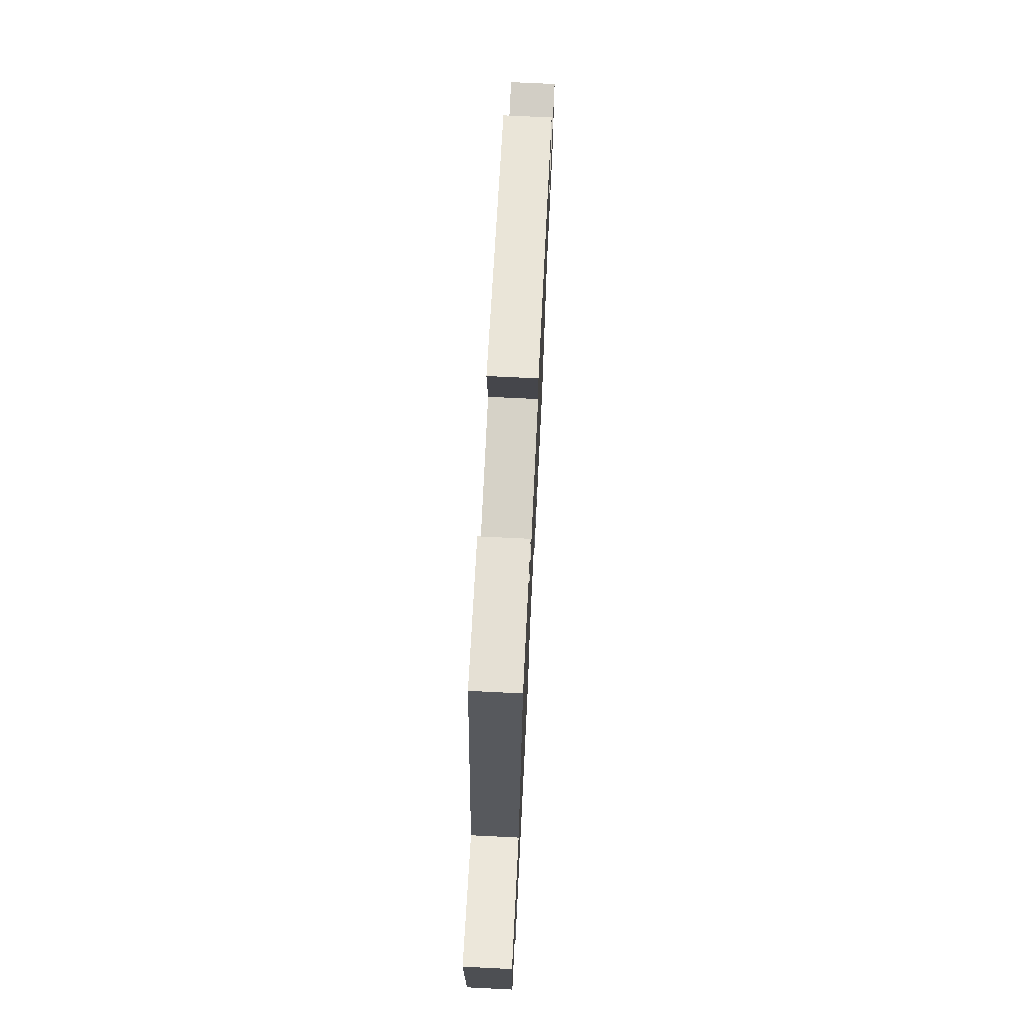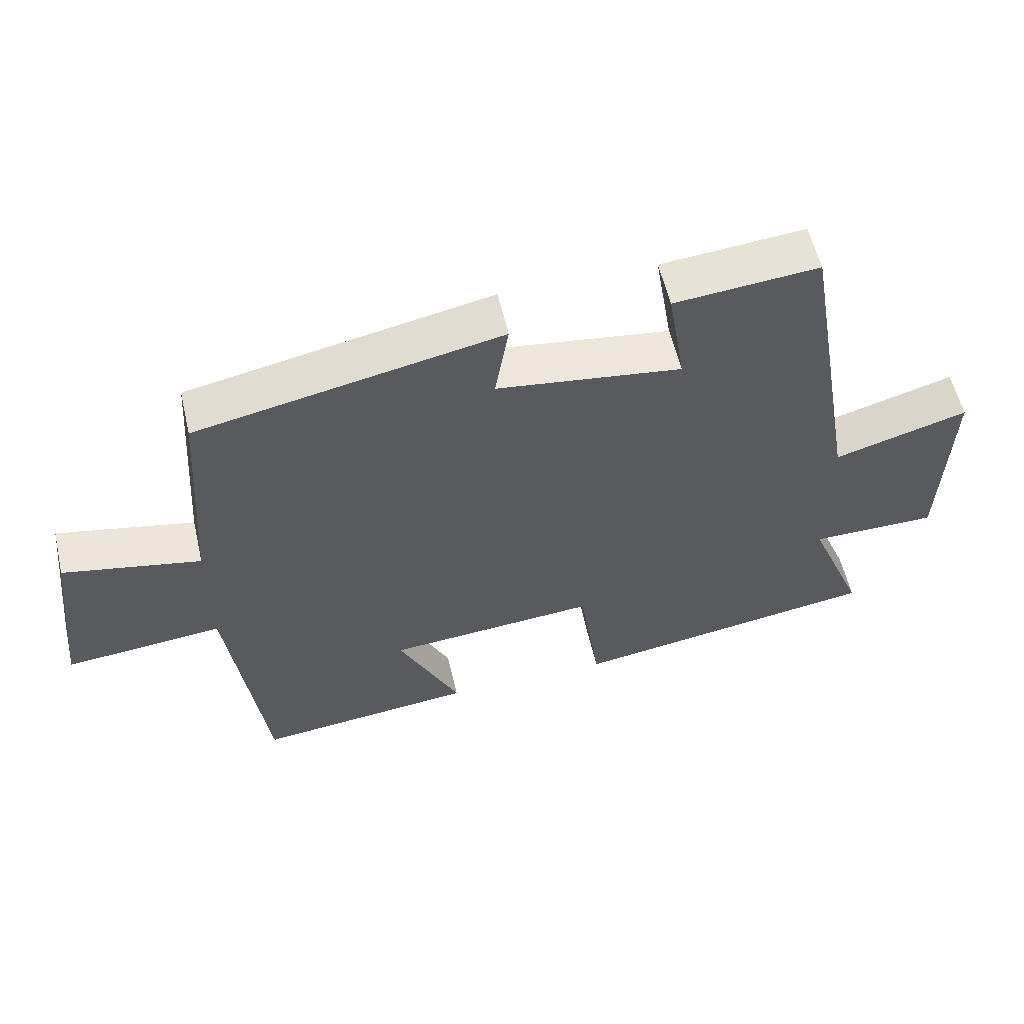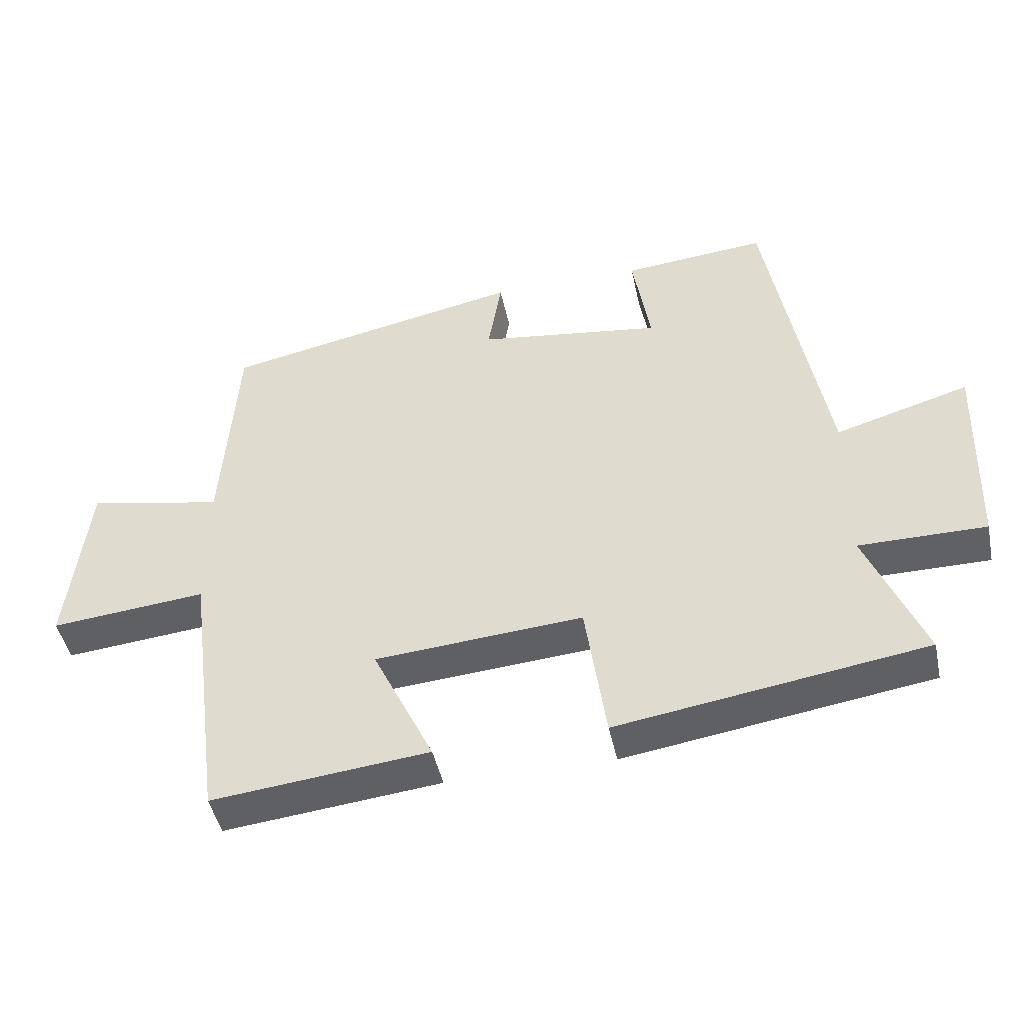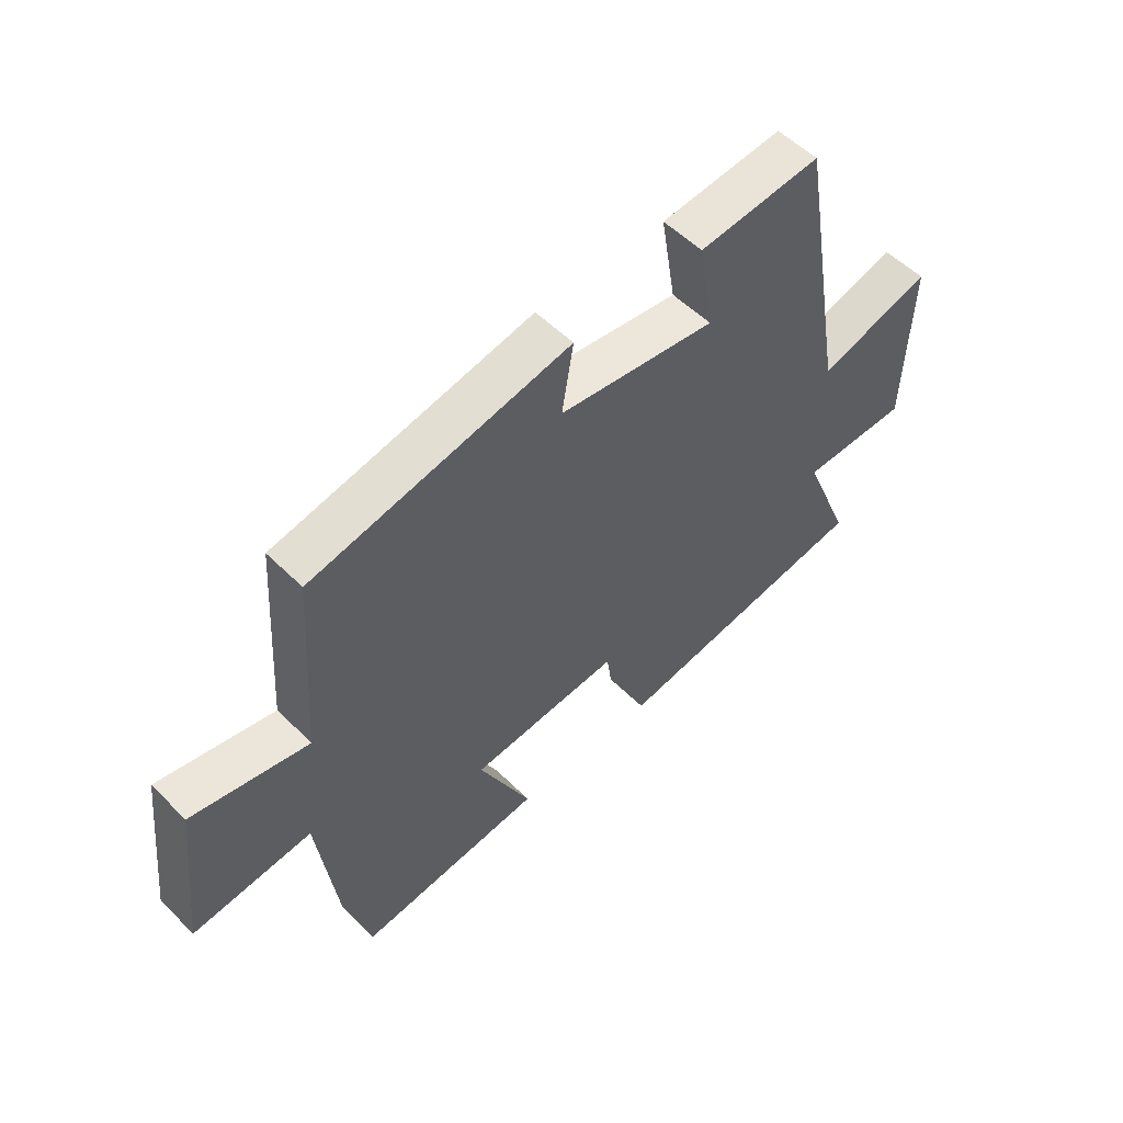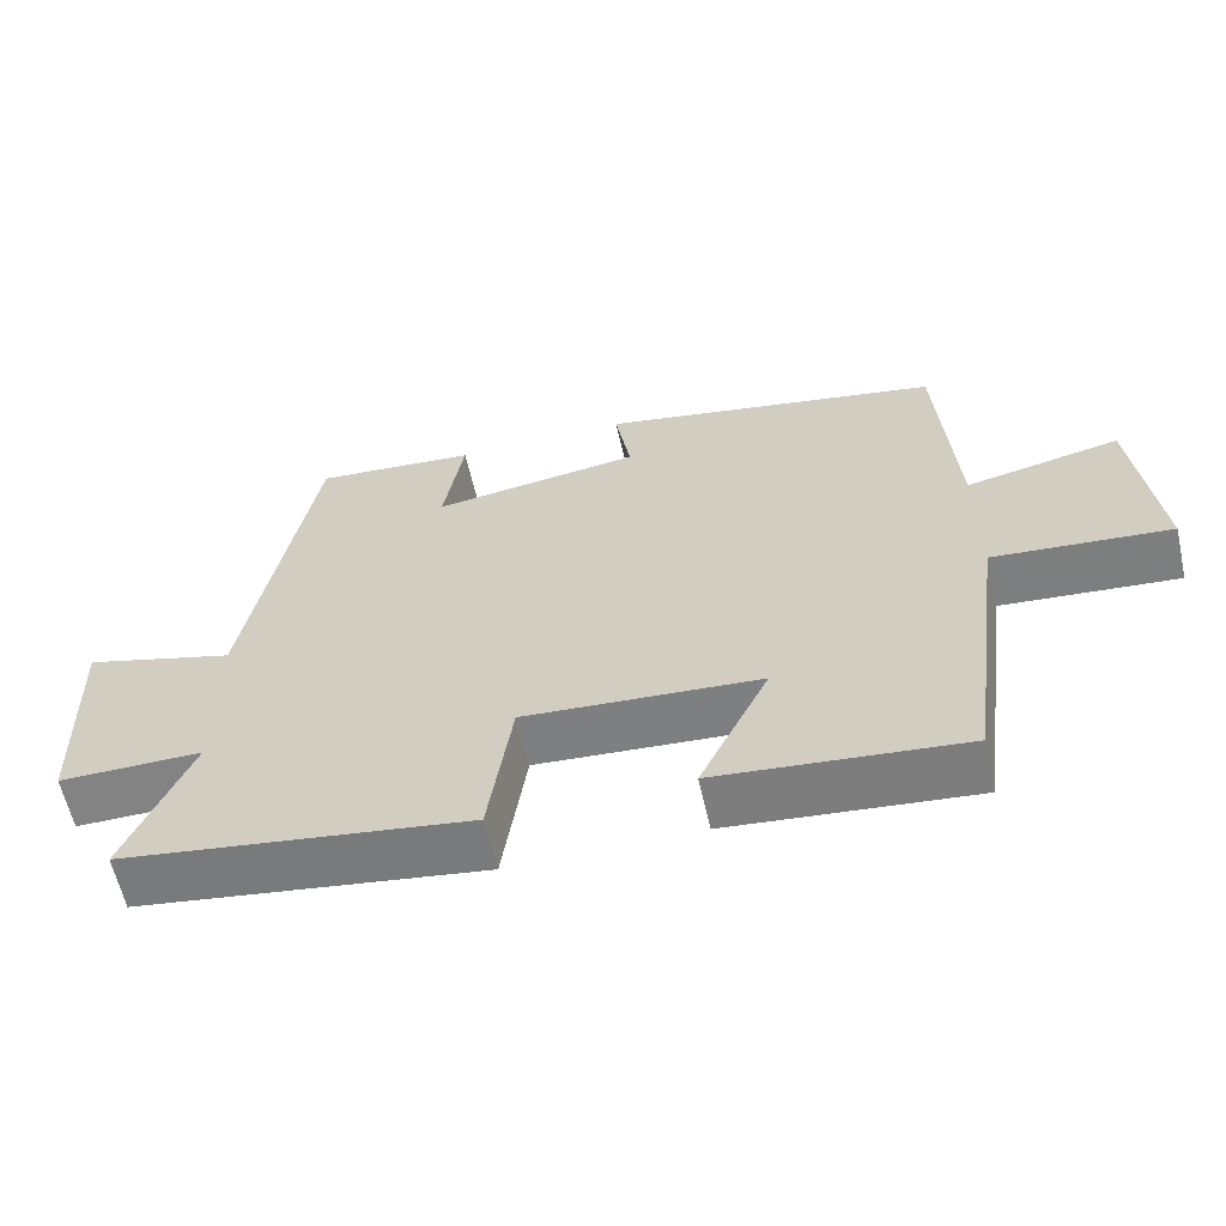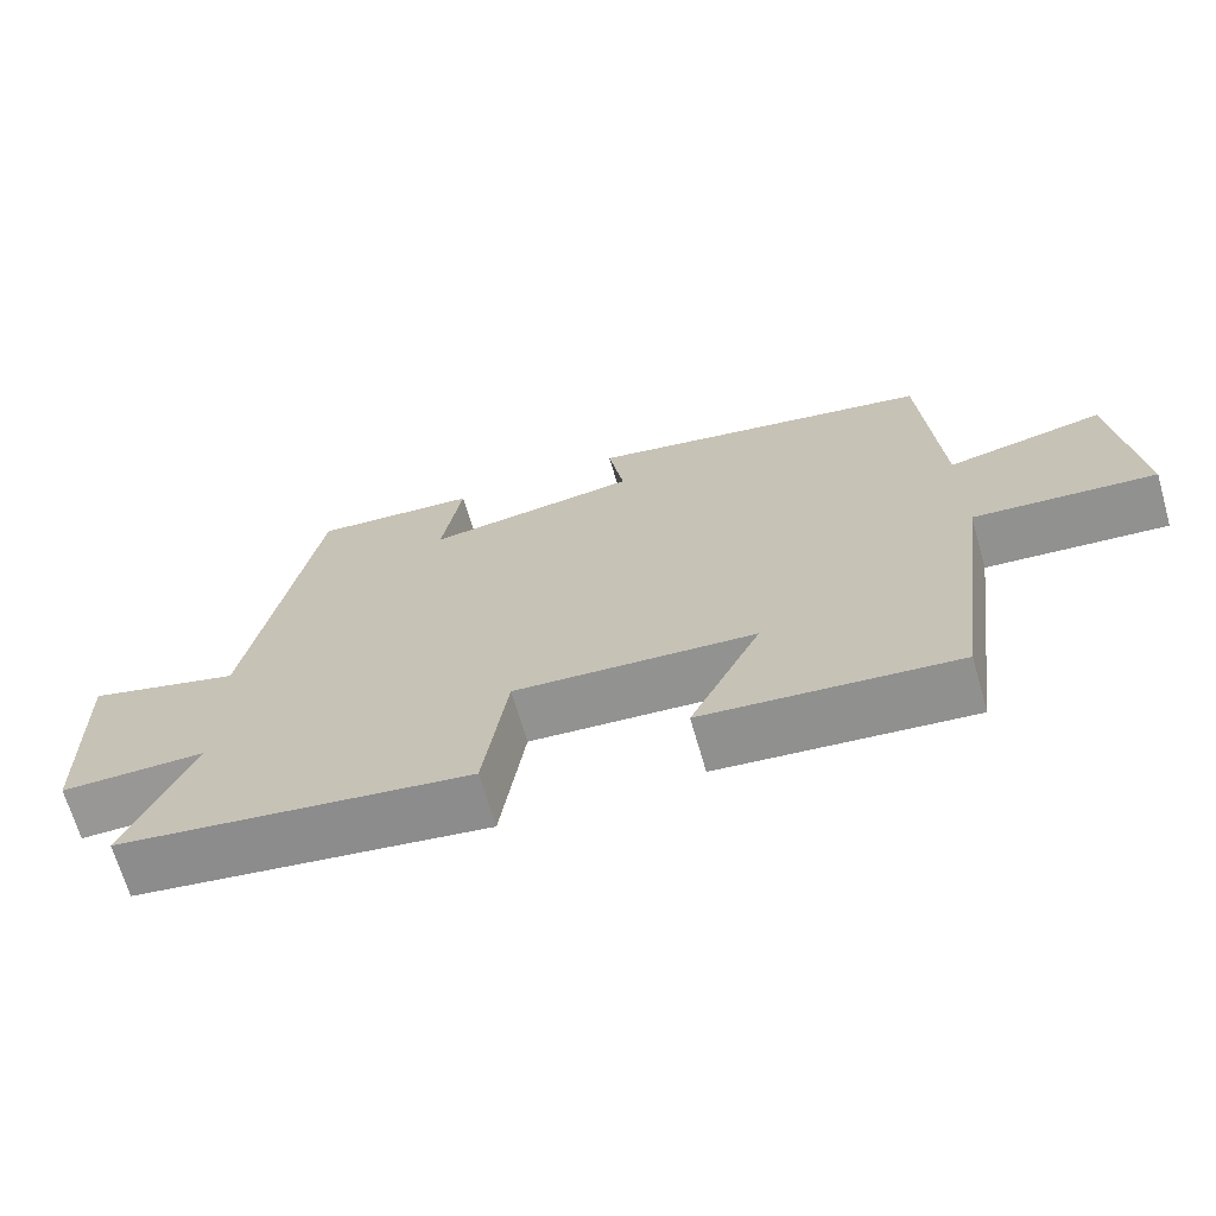
<metadata>
{"format":"obj","ext":"obj","renderer":"f3d","projection":"perspective","resolution":1024,"background":"white","views":[{"elev":70.5,"azim":-87.2,"up":"+Z"},{"elev":57.5,"azim":166.9,"up":"+Z"},{"elev":-45.8,"azim":-168.1,"up":"+Z"},{"elev":53.8,"azim":136.4,"up":"+Z"},{"elev":-61.2,"azim":12.8,"up":"+Z"},{"elev":-68.2,"azim":16.1,"up":"+Z"}]}
</metadata>
<code>
v -0.413 0.07 0.519
v -0.199 0.07 0.5
v -0.225 0.07 0.341
v 0.049 0.07 0.379
v 0.029 0.07 0.5
v 0.478 0.07 0.41
v 0.5 0.07 0.082
v 0.702 0.07 0.124
v 0.732 0.07 -0.144
v 0.5 0.07 -0.122
v 0.446 0.07 -0.534
v 0.123 0.07 -0.5
v 0.214 0.07 -0.31
v -0.096 0.07 -0.286
v -0.127 0.07 -0.5
v -0.585 0.07 -0.431
v -0.5 0.07 -0.222
v -0.689 0.07 -0.222
v -0.699 0.07 0.08
v -0.5 0.07 0.022
v -0.413 0 0.519
v -0.199 0 0.5
v -0.225 0 0.341
v 0.049 0 0.379
v 0.029 0 0.5
v 0.478 0 0.41
v 0.5 0 0.082
v 0.702 0 0.124
v 0.732 0 -0.144
v 0.5 0 -0.122
v 0.446 0 -0.534
v 0.123 0 -0.5
v 0.214 0 -0.31
v -0.096 0 -0.286
v -0.127 0 -0.5
v -0.585 0 -0.431
v -0.5 0 -0.222
v -0.689 0 -0.222
v -0.699 0 0.08
v -0.5 0 0.022
f 17 18 19 20
f 1 2 3
f 20 1 3
f 17 20 3
f 16 17 3
f 15 16 3
f 14 15 3
f 13 14 3 4
f 10 11 12 13
f 5 6 7
f 4 5 7
f 13 4 7
f 10 13 7
f 7 8 9 10
f 40 39 38 37
f 23 22 21
f 23 21 40
f 23 40 37
f 23 37 36
f 23 36 35
f 23 35 34
f 24 23 34 33
f 33 32 31 30
f 27 26 25
f 27 25 24
f 27 24 33
f 27 33 30
f 30 29 28 27
f 1 21 22 2
f 2 22 23 3
f 3 23 24 4
f 4 24 25 5
f 5 25 26 6
f 6 26 27 7
f 7 27 28 8
f 8 28 29 9
f 9 29 30 10
f 10 30 31 11
f 11 31 32 12
f 12 32 33 13
f 13 33 34 14
f 14 34 35 15
f 15 35 36 16
f 16 36 37 17
f 17 37 38 18
f 18 38 39 19
f 19 39 40 20
f 20 40 21 1

</code>
